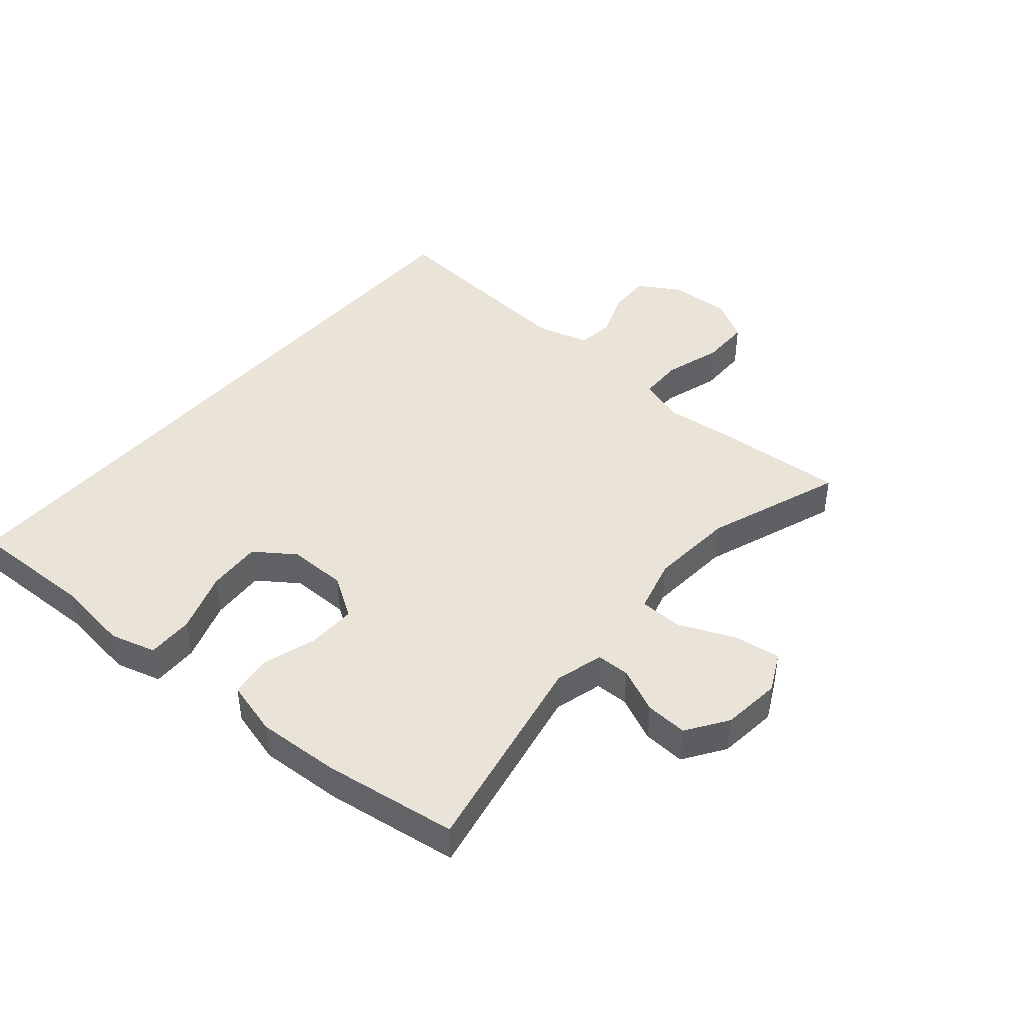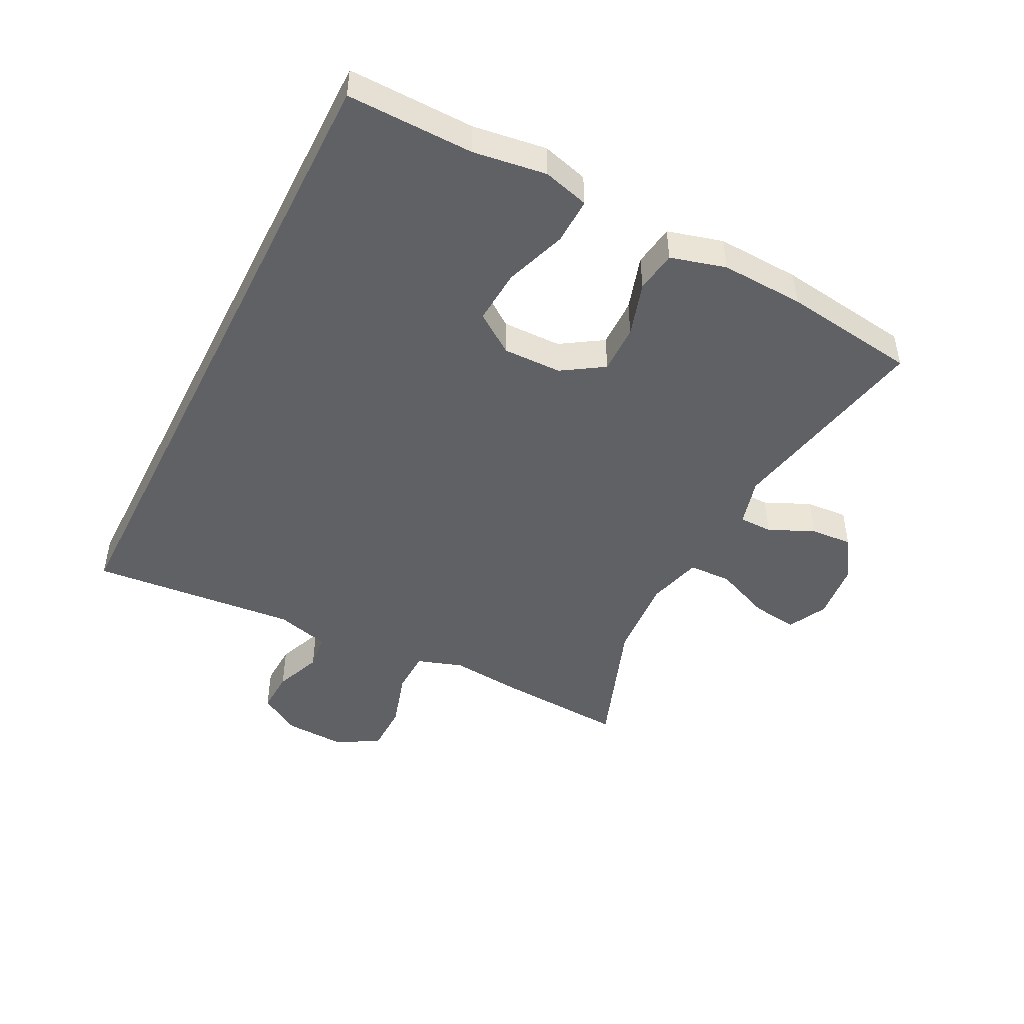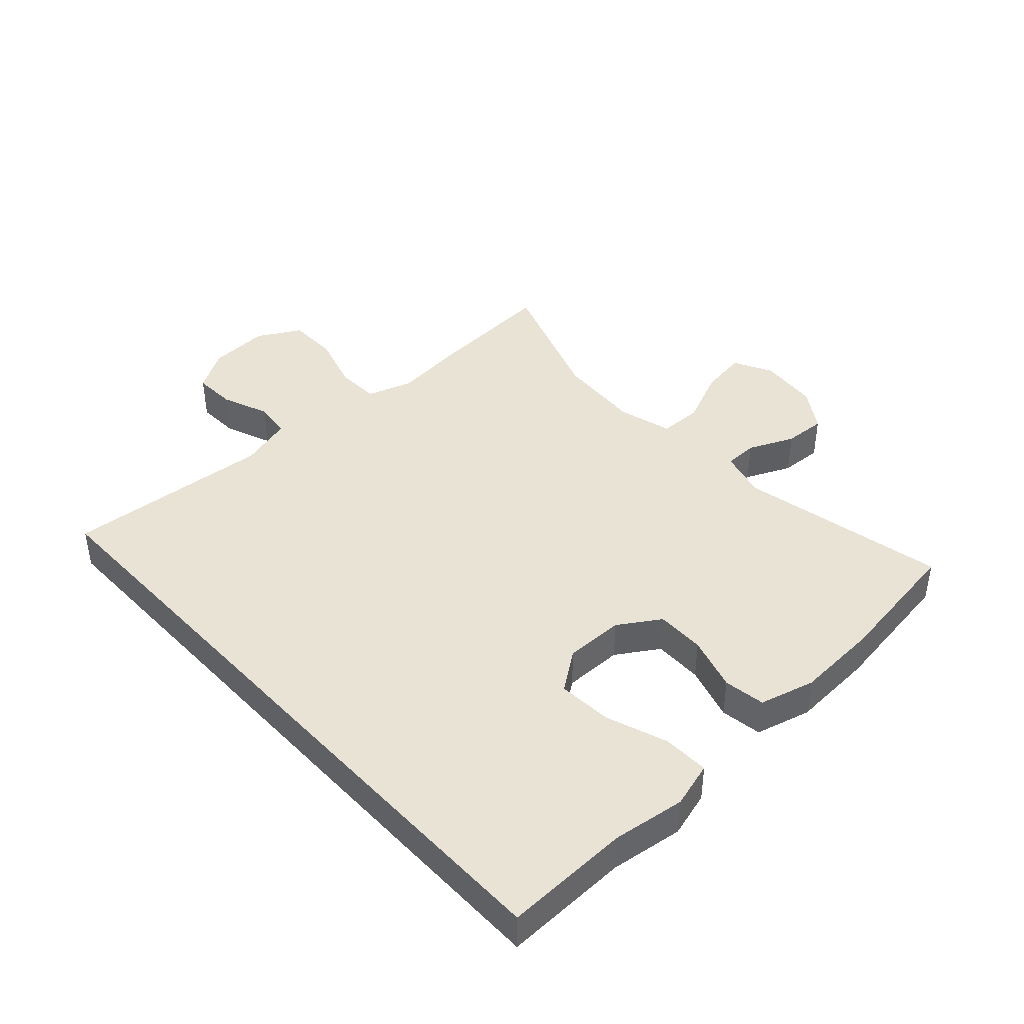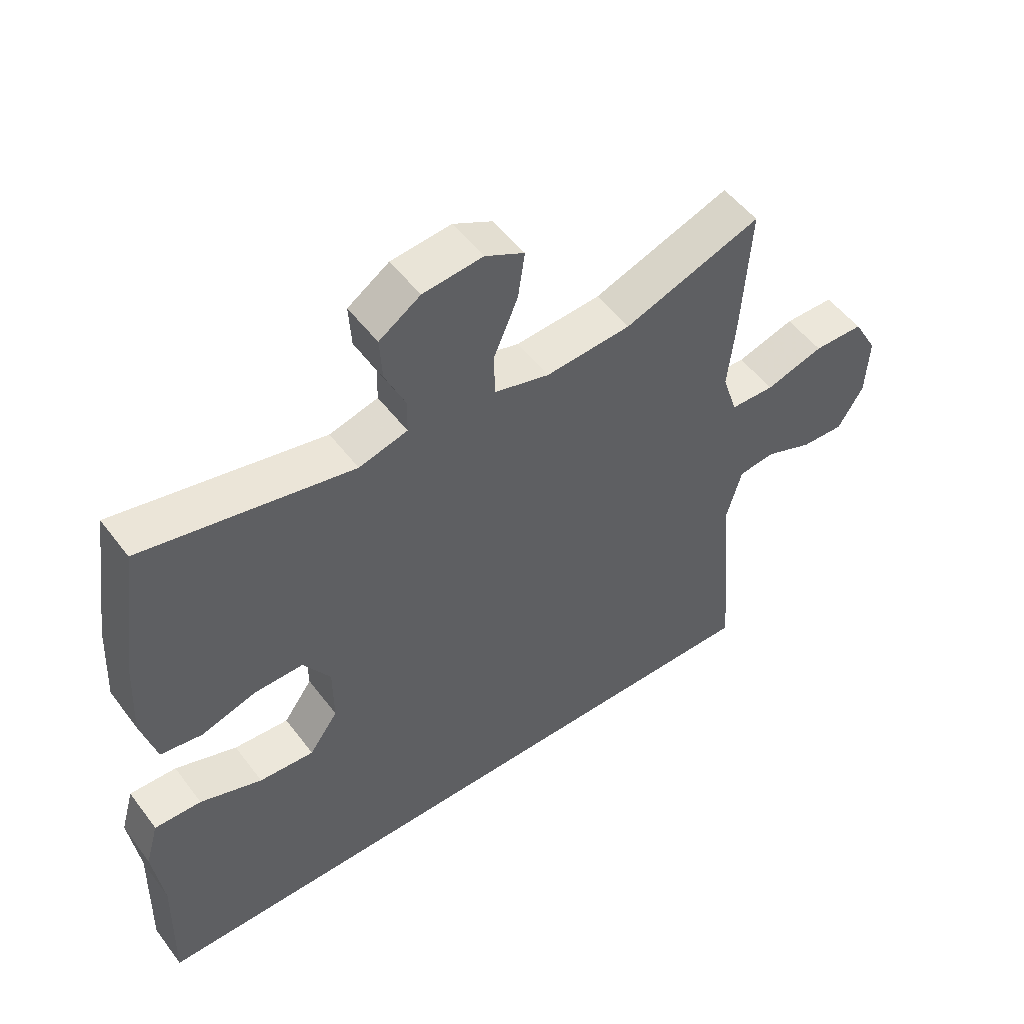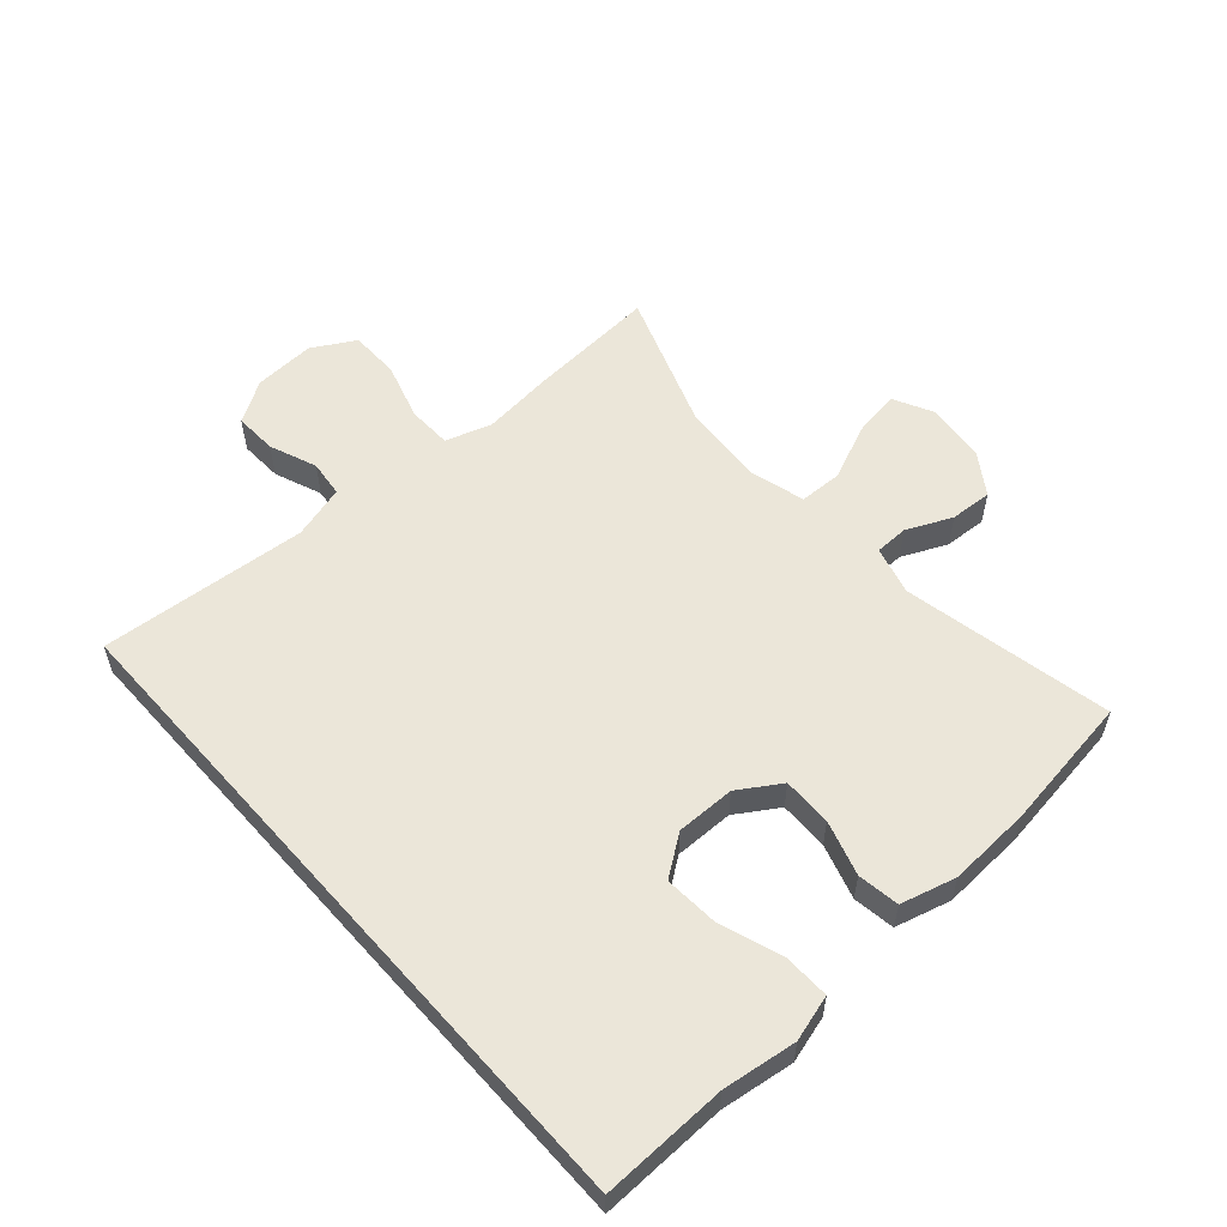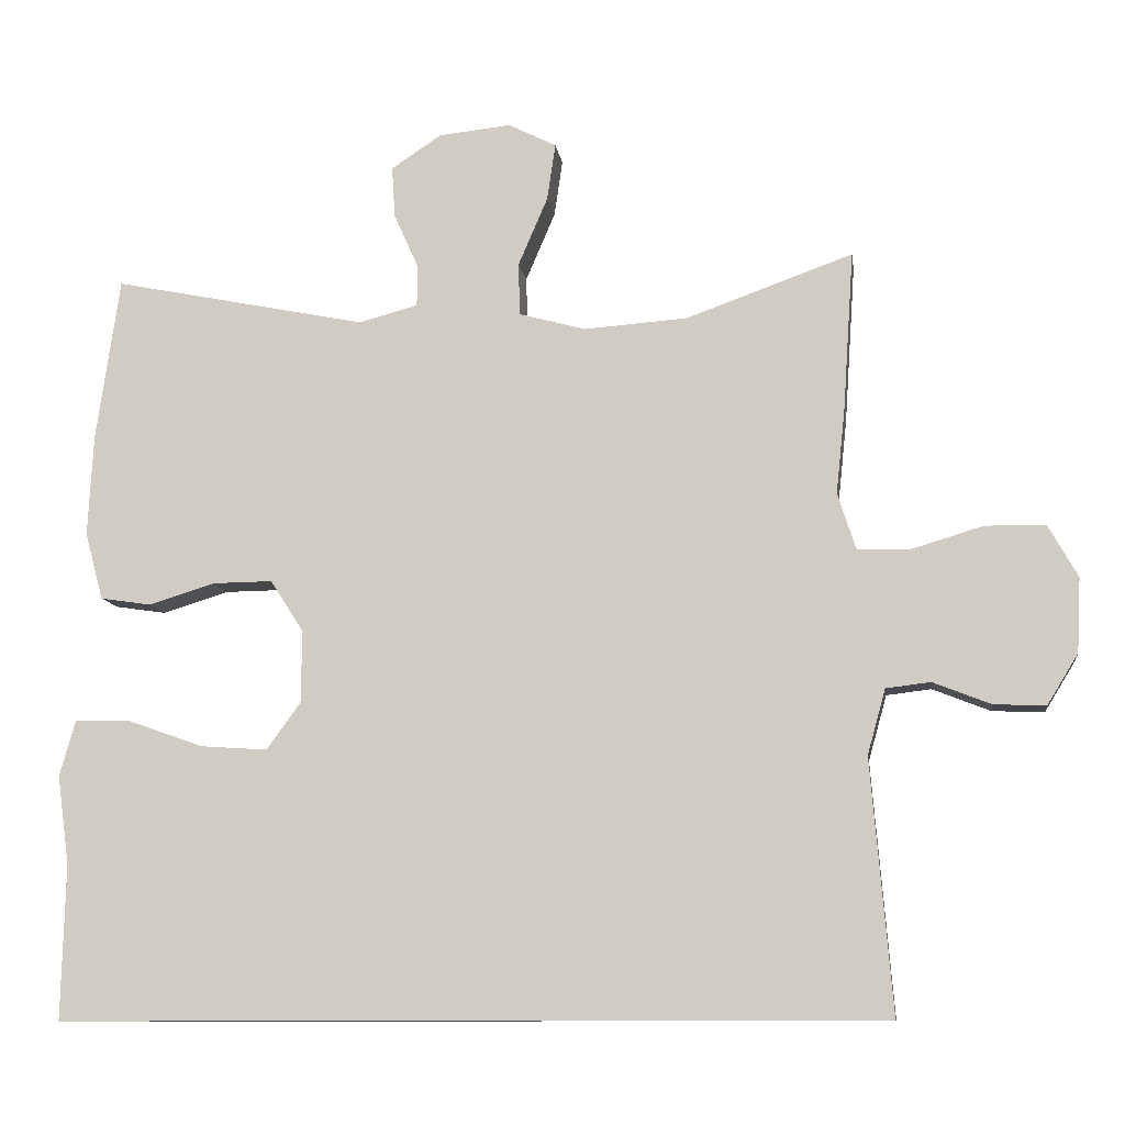
<metadata>
{"format":"obj","ext":"obj","renderer":"f3d","projection":"perspective","resolution":1024,"background":"white","views":[{"elev":43.5,"azim":-49.4,"up":"+Y"},{"elev":-46.8,"azim":-116.7,"up":"+Y"},{"elev":42.1,"azim":-132.7,"up":"+Y"},{"elev":51.7,"azim":-35.9,"up":"+Z"},{"elev":56.5,"azim":-131.6,"up":"+Y"},{"elev":-10.3,"azim":7.9,"up":"+Z"}]}
</metadata>
<code>
v -0.5 0.07 0.5
v -0.164 0.07 0.432
v -0.086 0.07 0.453
v -0.085 0.07 0.507
v -0.118 0.07 0.58
v -0.122 0.07 0.648
v -0.056 0.07 0.692
v 0.04 0.07 0.702
v 0.103 0.07 0.67
v 0.092 0.07 0.595
v 0.053 0.07 0.504
v 0.055 0.07 0.435
v 0.143 0.07 0.411
v 0.28 0.07 0.421
v 0.5 0.07 0.5
v 0.486 0.07 0.291
v 0.474 0.07 0.177
v 0.498 0.07 0.103
v 0.569 0.07 0.101
v 0.662 0.07 0.129
v 0.742 0.07 0.128
v 0.781 0.07 0.059
v 0.776 0.07 -0.039
v 0.735 0.07 -0.106
v 0.666 0.07 -0.103
v 0.59 0.07 -0.073
v 0.531 0.07 -0.08
v 0.507 0.07 -0.166
v 0.535 0.07 -0.5
v -0.554 0.07 -0.5
v -0.549 0.07 -0.296
v -0.565 0.07 -0.178
v -0.544 0.07 -0.104
v -0.469 0.07 -0.106
v -0.37 0.07 -0.141
v -0.282 0.07 -0.147
v -0.236 0.07 -0.083
v -0.237 0.07 0.012
v -0.28 0.07 0.079
v -0.359 0.07 0.078
v -0.447 0.07 0.051
v -0.514 0.07 0.061
v -0.538 0.07 0.15
v -0.531 0.07 0.284
v -0.5 0 0.5
v -0.164 0 0.432
v -0.086 0 0.453
v -0.085 0 0.507
v -0.118 0 0.58
v -0.122 0 0.648
v -0.056 0 0.692
v 0.04 0 0.702
v 0.103 0 0.67
v 0.092 0 0.595
v 0.053 0 0.504
v 0.055 0 0.435
v 0.143 0 0.411
v 0.28 0 0.421
v 0.5 0 0.5
v 0.486 0 0.291
v 0.474 0 0.177
v 0.498 0 0.103
v 0.569 0 0.101
v 0.662 0 0.129
v 0.742 0 0.128
v 0.781 0 0.059
v 0.776 0 -0.039
v 0.735 0 -0.106
v 0.666 0 -0.103
v 0.59 0 -0.073
v 0.531 0 -0.08
v 0.507 0 -0.166
v 0.535 0 -0.5
v -0.554 0 -0.5
v -0.549 0 -0.296
v -0.565 0 -0.178
v -0.544 0 -0.104
v -0.469 0 -0.106
v -0.37 0 -0.141
v -0.282 0 -0.147
v -0.236 0 -0.083
v -0.237 0 0.012
v -0.28 0 0.079
v -0.359 0 0.078
v -0.447 0 0.051
v -0.514 0 0.061
v -0.538 0 0.15
v -0.531 0 0.284
f 43 44 1 2
f 40 41 42 43
f 39 40 43 2
f 38 39 2 3
f 37 38 3
f 32 33 34 35
f 31 32 35 36
f 28 29 30 31
f 27 28 31 36
f 26 27 36 37
f 24 25 26
f 23 24 26
f 19 20 21 22
f 18 19 22 23
f 14 15 16 17
f 13 14 17 18
f 12 13 18
f 8 9 10 11
f 8 11 12
f 7 8 12
f 4 5 6 7
f 3 4 7 12
f 37 3 12 18
f 18 23 26 37
f 46 45 88 87
f 87 86 85 84
f 46 87 84 83
f 47 46 83 82
f 47 82 81
f 79 78 77 76
f 80 79 76 75
f 75 74 73 72
f 80 75 72 71
f 81 80 71 70
f 70 69 68
f 70 68 67
f 66 65 64 63
f 67 66 63 62
f 61 60 59 58
f 62 61 58 57
f 62 57 56
f 55 54 53 52
f 56 55 52
f 56 52 51
f 51 50 49 48
f 56 51 48 47
f 62 56 47 81
f 81 70 67 62
f 1 45 46 2
f 2 46 47 3
f 3 47 48 4
f 4 48 49 5
f 5 49 50 6
f 6 50 51 7
f 7 51 52 8
f 8 52 53 9
f 9 53 54 10
f 10 54 55 11
f 11 55 56 12
f 12 56 57 13
f 13 57 58 14
f 14 58 59 15
f 15 59 60 16
f 16 60 61 17
f 17 61 62 18
f 18 62 63 19
f 19 63 64 20
f 20 64 65 21
f 21 65 66 22
f 22 66 67 23
f 23 67 68 24
f 24 68 69 25
f 25 69 70 26
f 26 70 71 27
f 27 71 72 28
f 28 72 73 29
f 29 73 74 30
f 30 74 75 31
f 31 75 76 32
f 32 76 77 33
f 33 77 78 34
f 34 78 79 35
f 35 79 80 36
f 36 80 81 37
f 37 81 82 38
f 38 82 83 39
f 39 83 84 40
f 40 84 85 41
f 41 85 86 42
f 42 86 87 43
f 43 87 88 44
f 44 88 45 1

</code>
